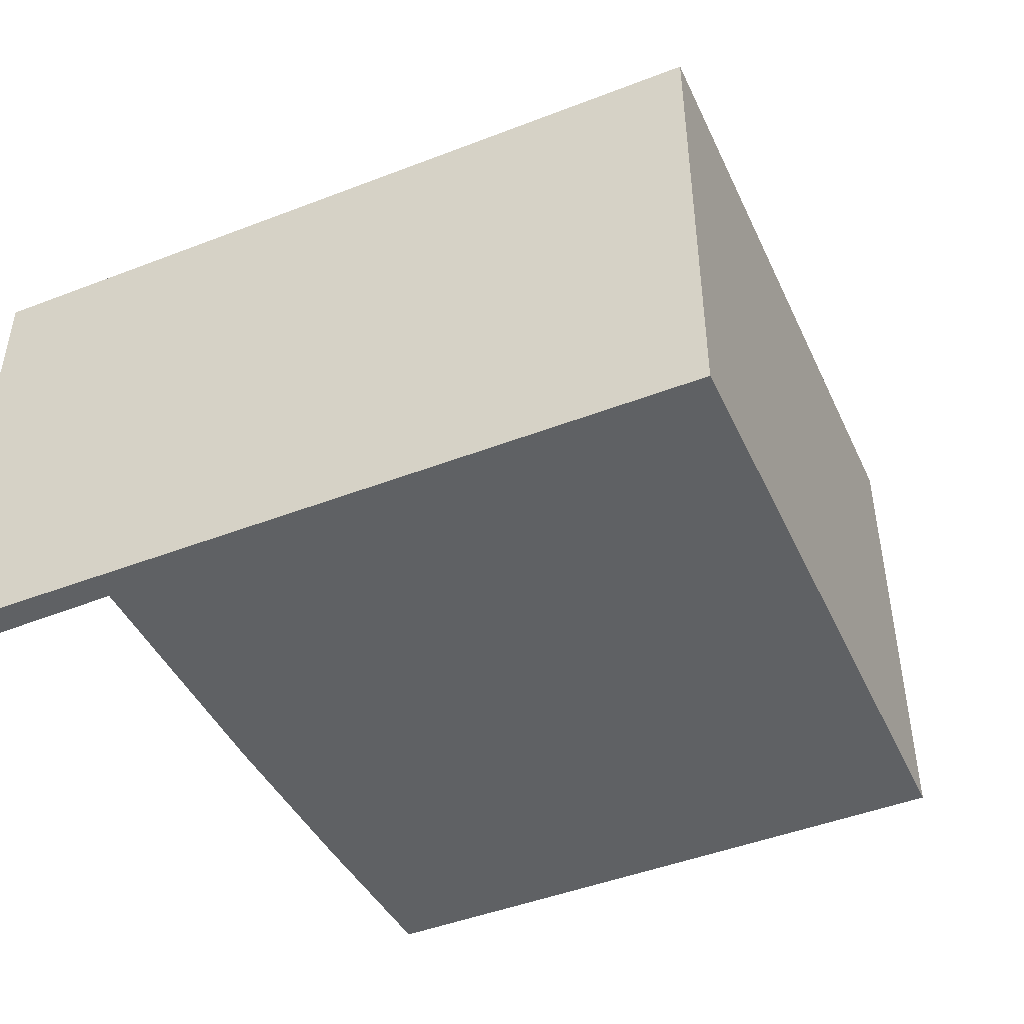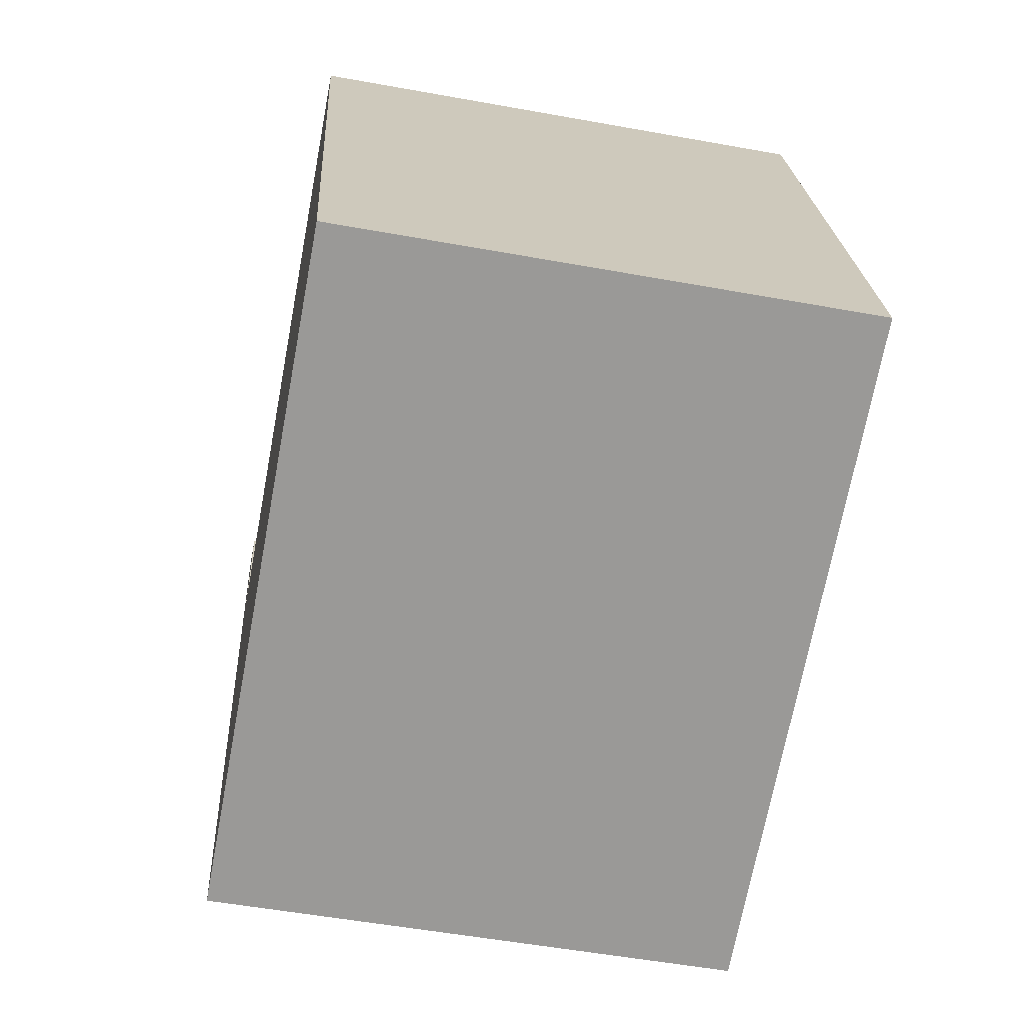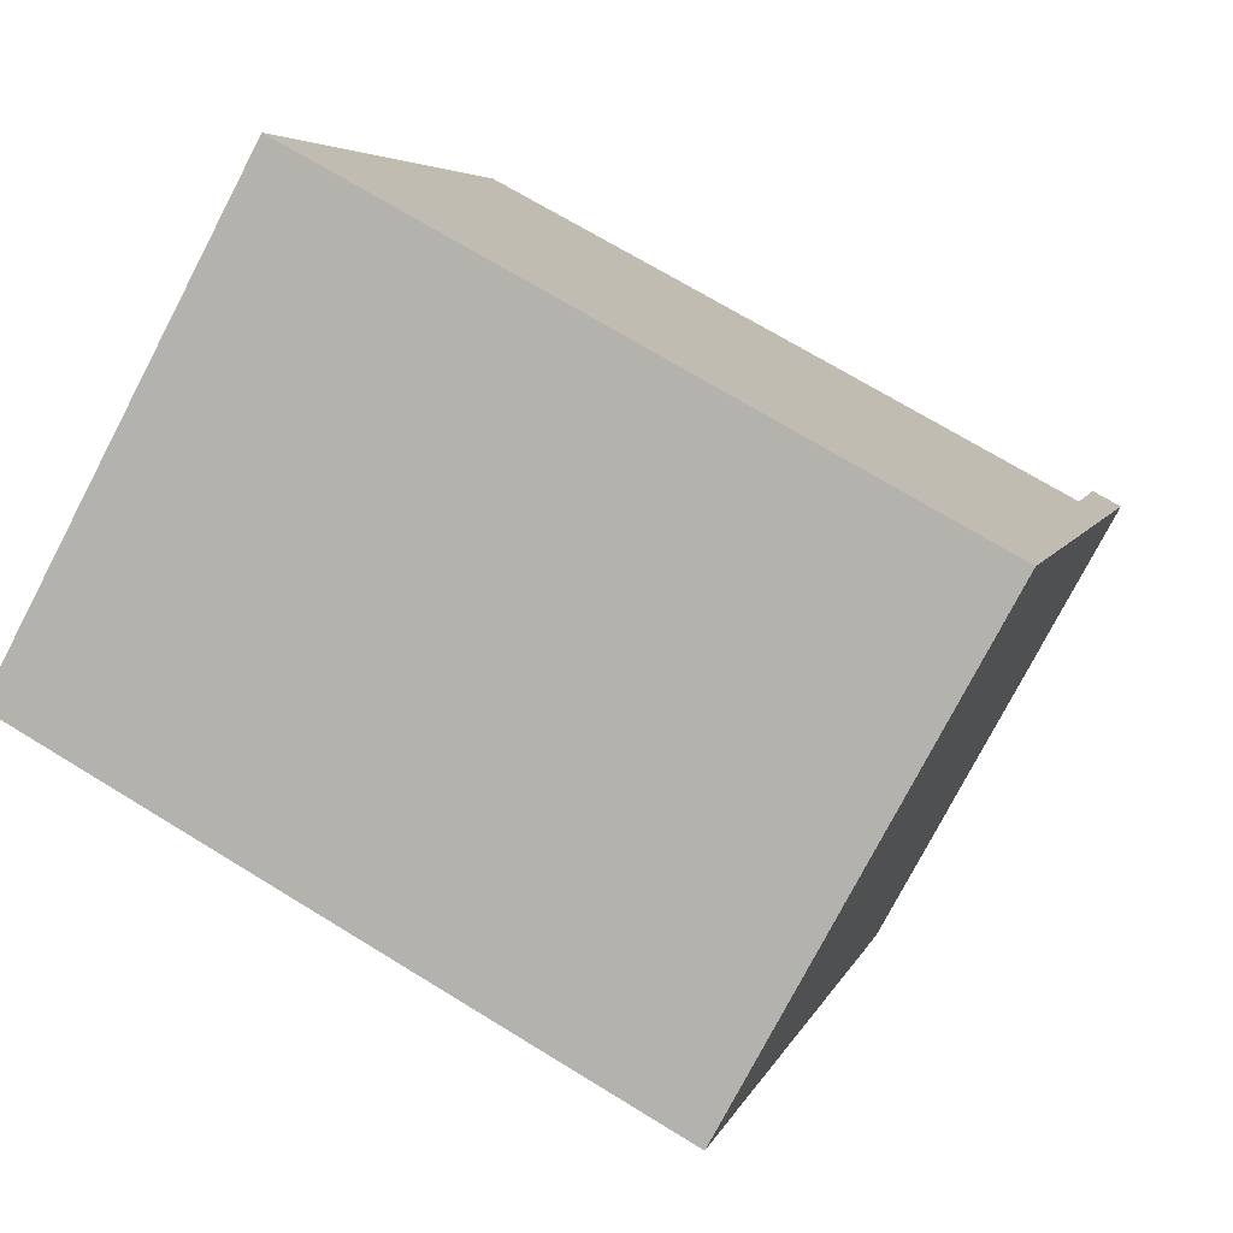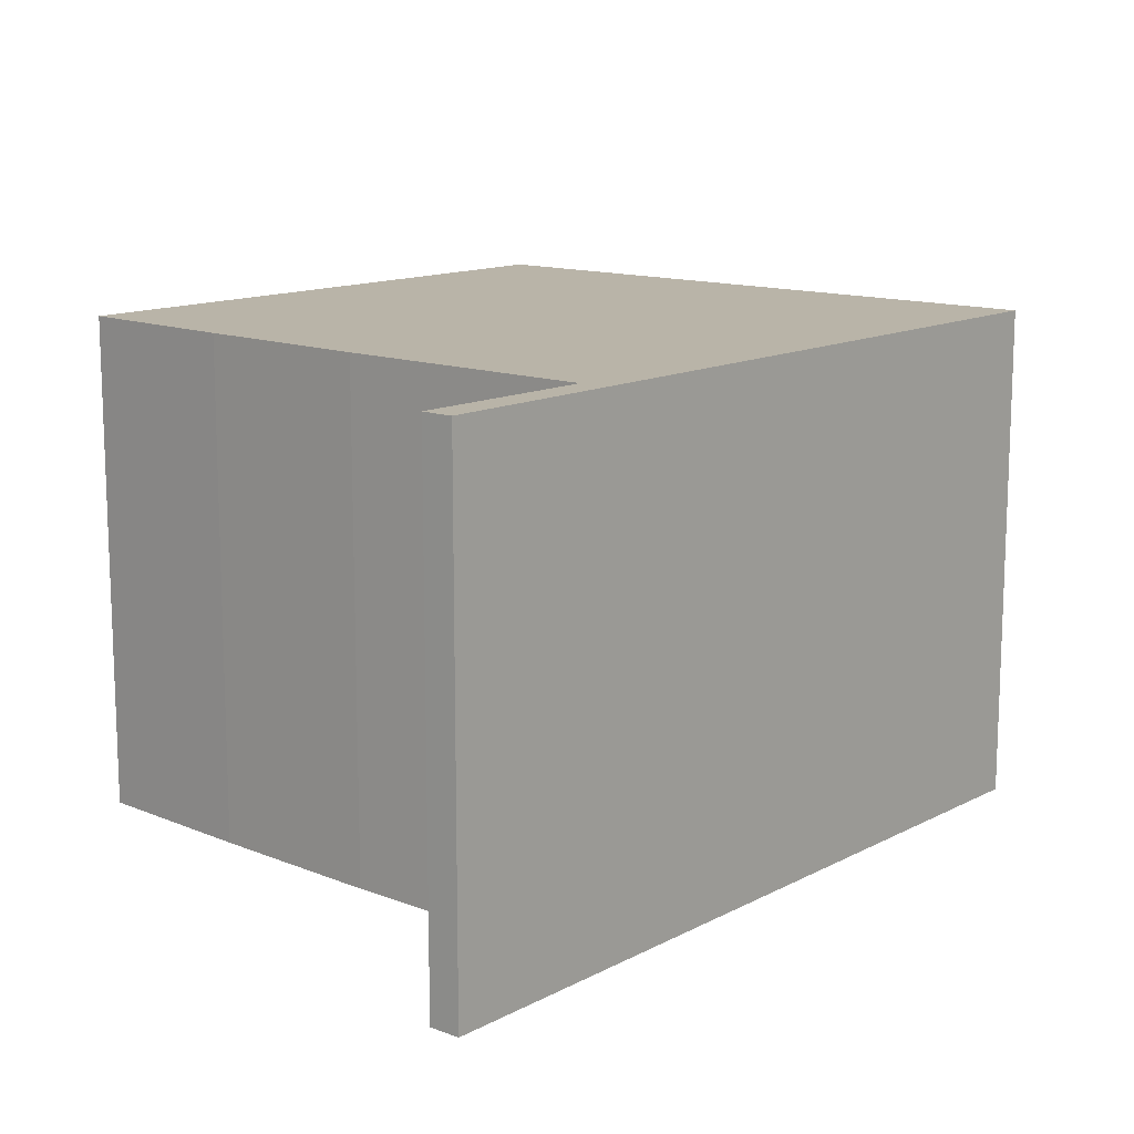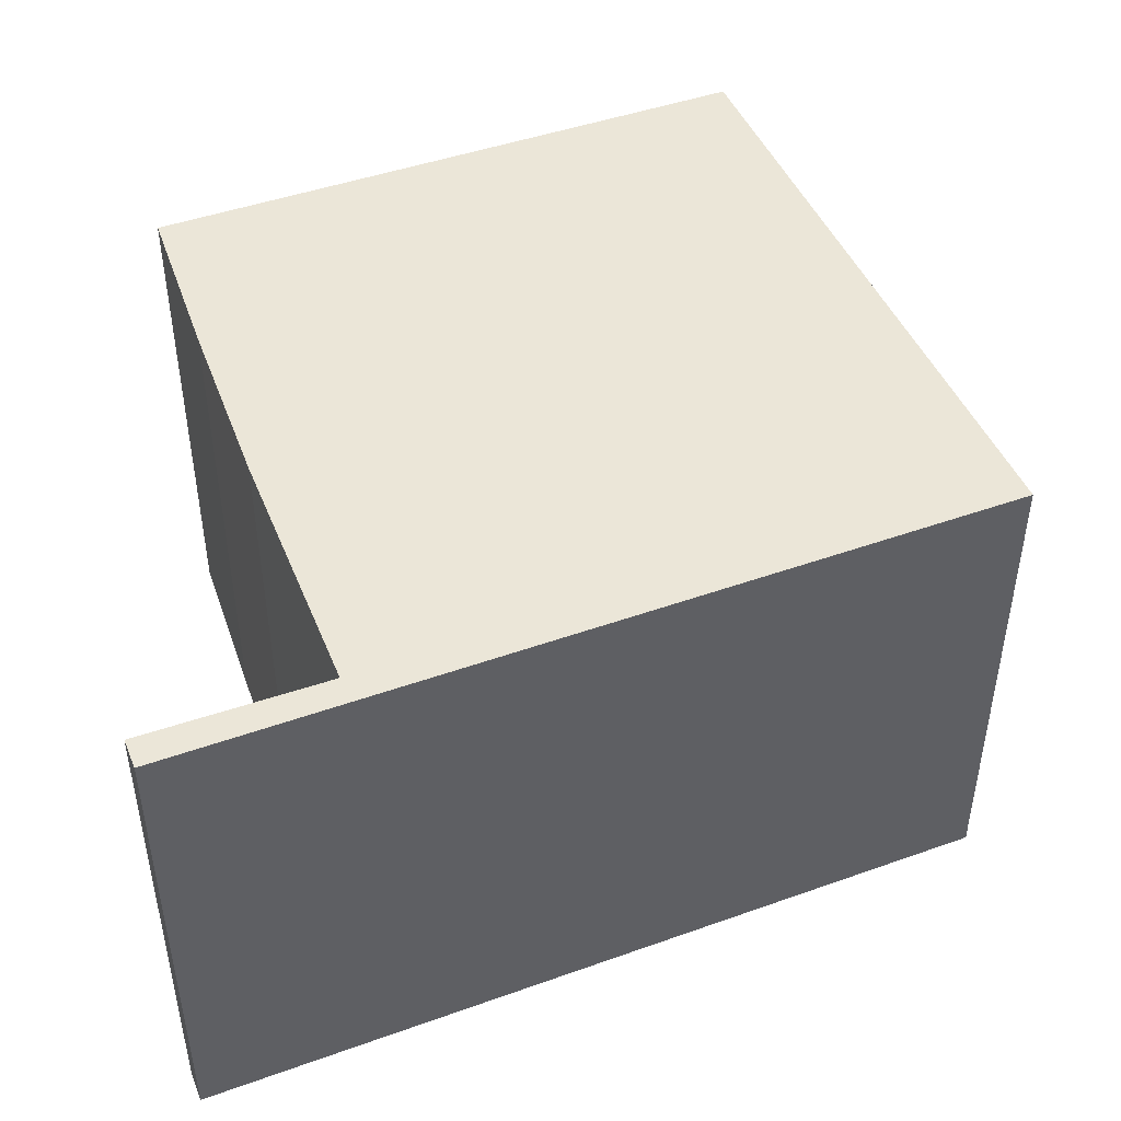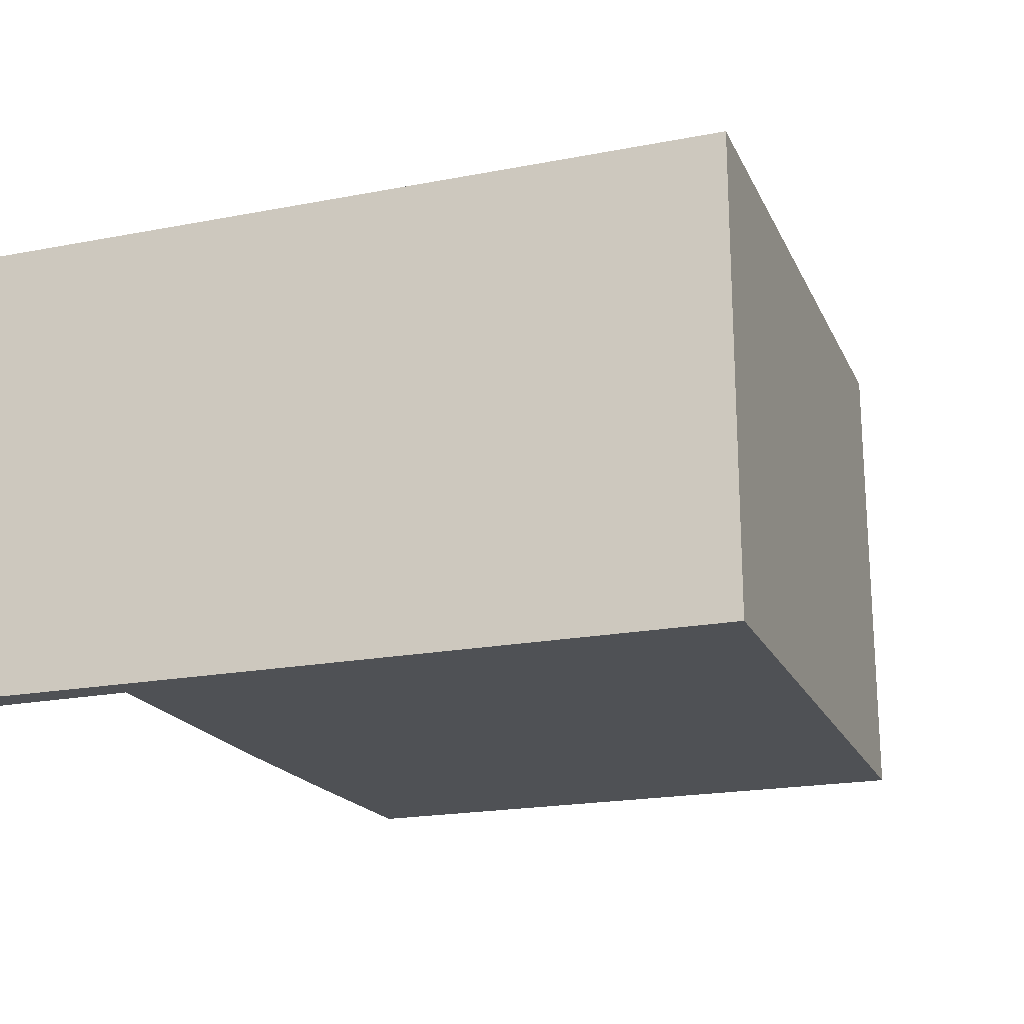
<metadata>
{"format":"obj","ext":"obj","renderer":"f3d","projection":"perspective","resolution":1024,"background":"white","views":[{"elev":-45.8,"azim":129.7,"up":"+Y"},{"elev":-53.3,"azim":-101.0,"up":"+Z"},{"elev":-77.3,"azim":-27.6,"up":"+Z"},{"elev":13.1,"azim":56.1,"up":"+Y"},{"elev":46.2,"azim":83.6,"up":"+Y"},{"elev":-20.1,"azim":125.3,"up":"+Y"}]}
</metadata>
<code>
v  3.4 2.681 -0.957
v  4.443 2.681 3.34
v  4.606 2.681 3.295
v  4.19 2.681 2.391
v  2.801 2.681 2.762
v  1.823 2.681 2.996
v  0.889 2.681 3.202
v  0 2.681 1.642e-16
v  1.823 -1.835e-16 2.996
v  2.801 -1.691e-16 2.762
v  4.19 -1.464e-16 2.391
v  4.443 -2.045e-16 3.34
v  4.606 -2.018e-16 3.295
v  0.889 -1.961e-16 3.202
v  0 0 0
v  3.4 5.86e-17 -0.957
g defaultobject
f 1 2 3
f 2 1 4
f 4 1 5
f 5 1 6
f 6 1 7
f 7 1 8
f 9 5 6
f 5 9 10
f 10 4 5
f 4 10 11
f 12 3 2
f 3 12 13
f 14 6 7
f 6 14 9
f 11 2 4
f 2 11 12
f 15 7 8
f 7 15 14
f 13 1 3
f 1 13 16
f 16 8 1
f 8 16 15
f 13 12 16
f 11 16 12
f 15 16 11
f 10 15 11
f 9 15 10
f 14 15 9

</code>
